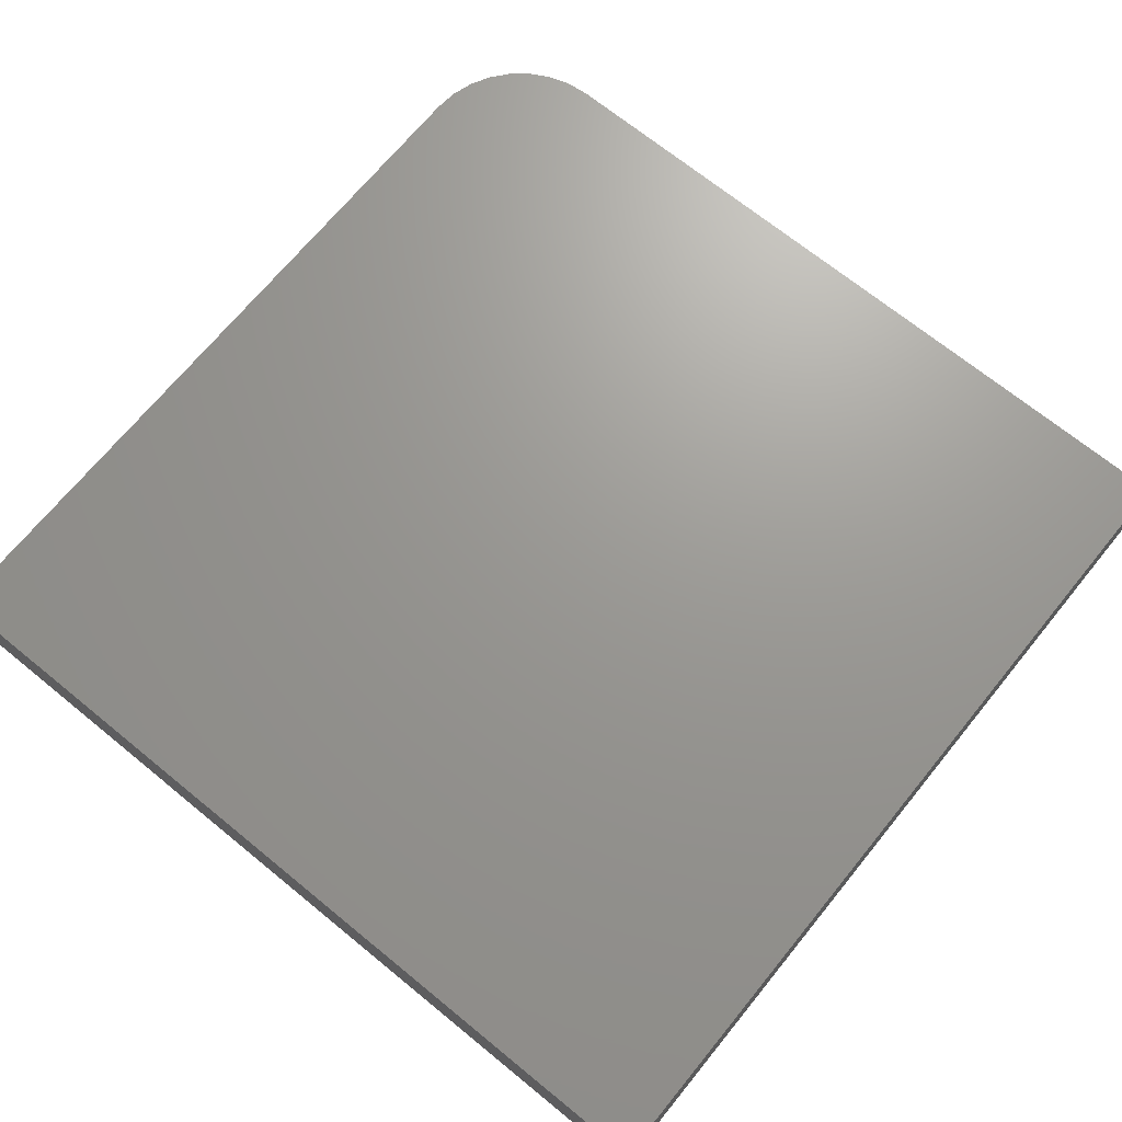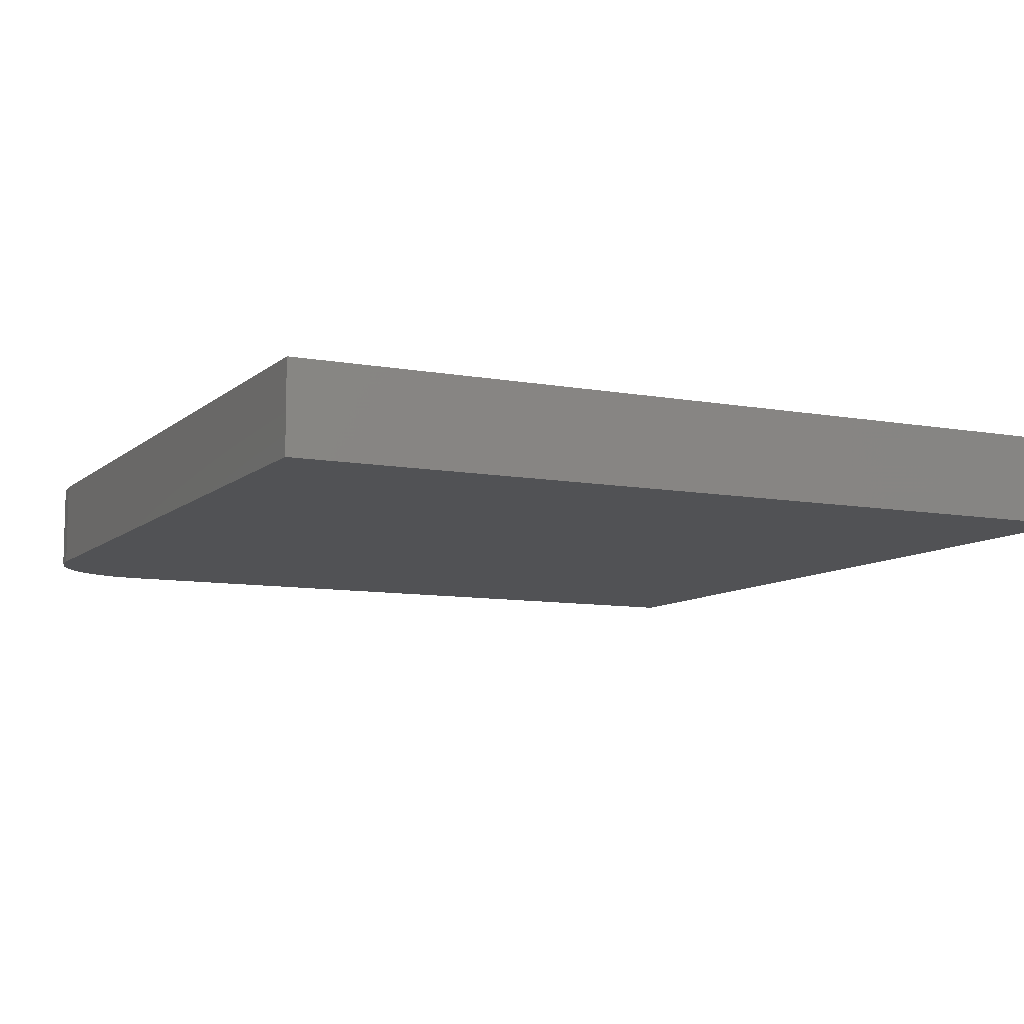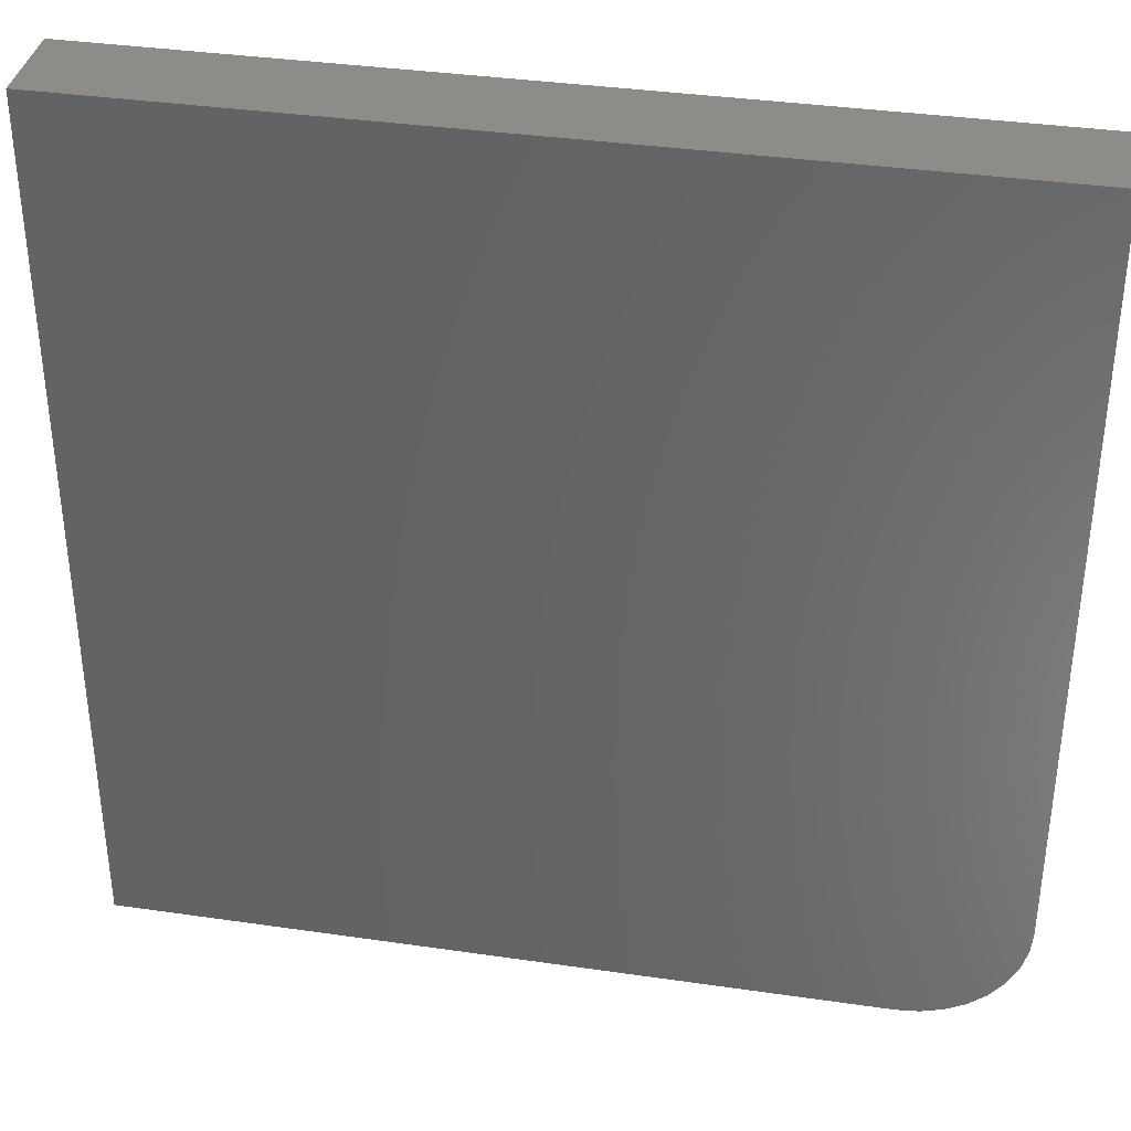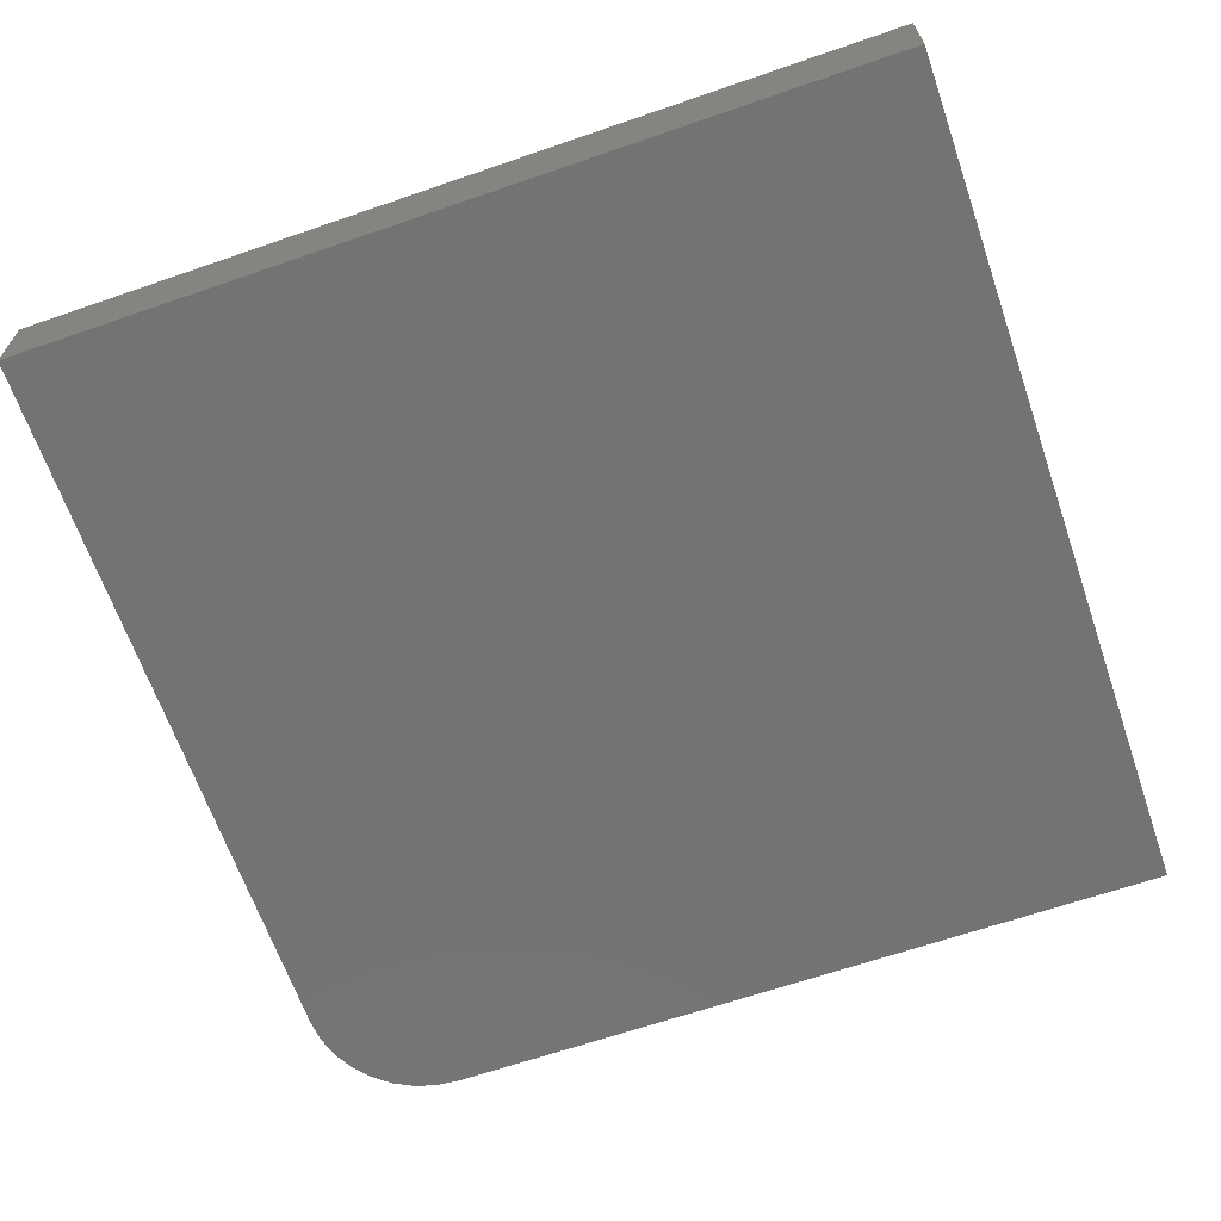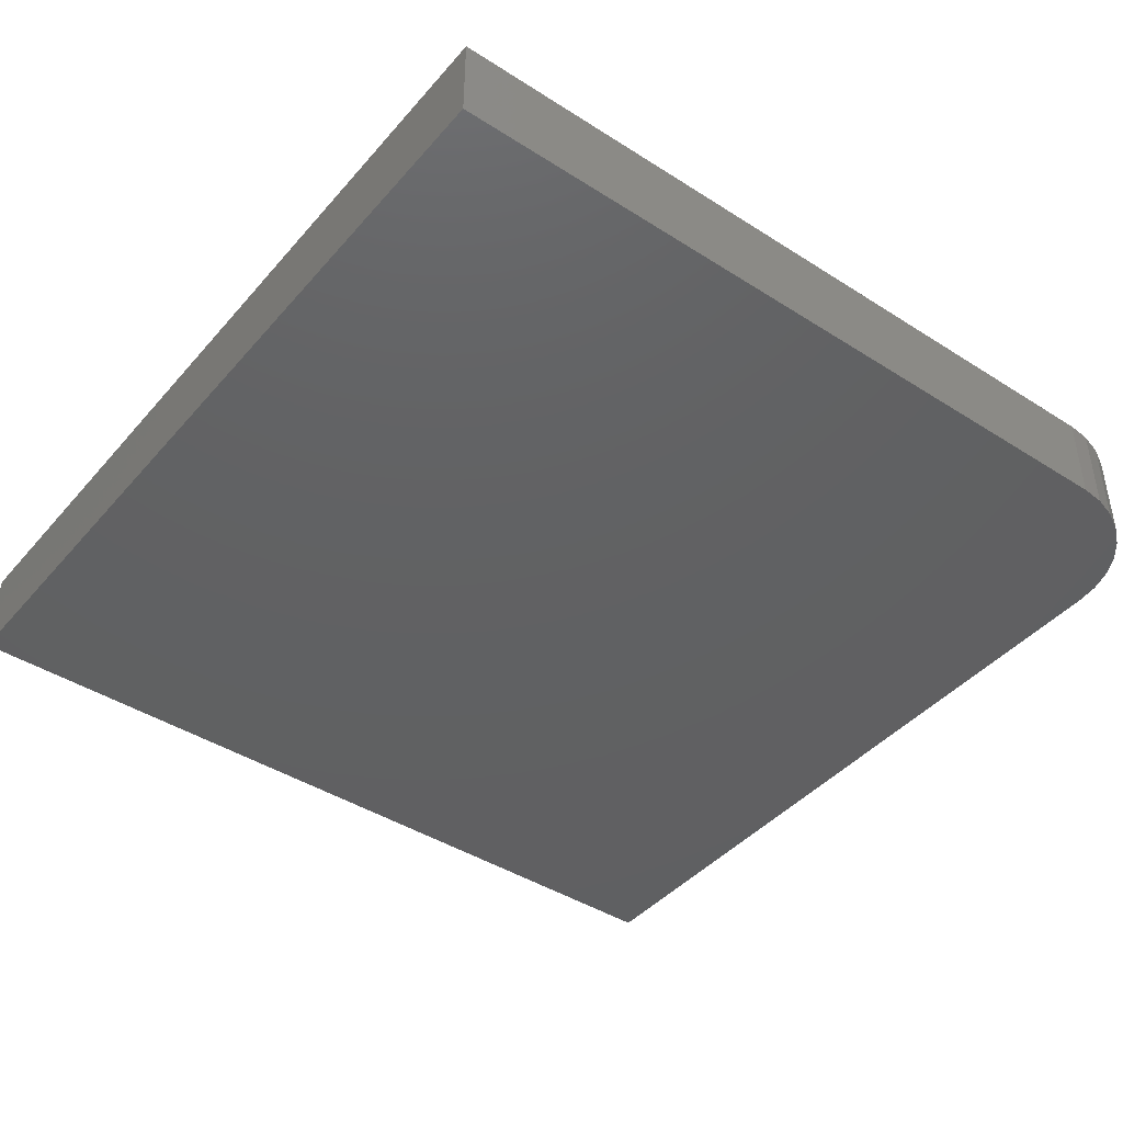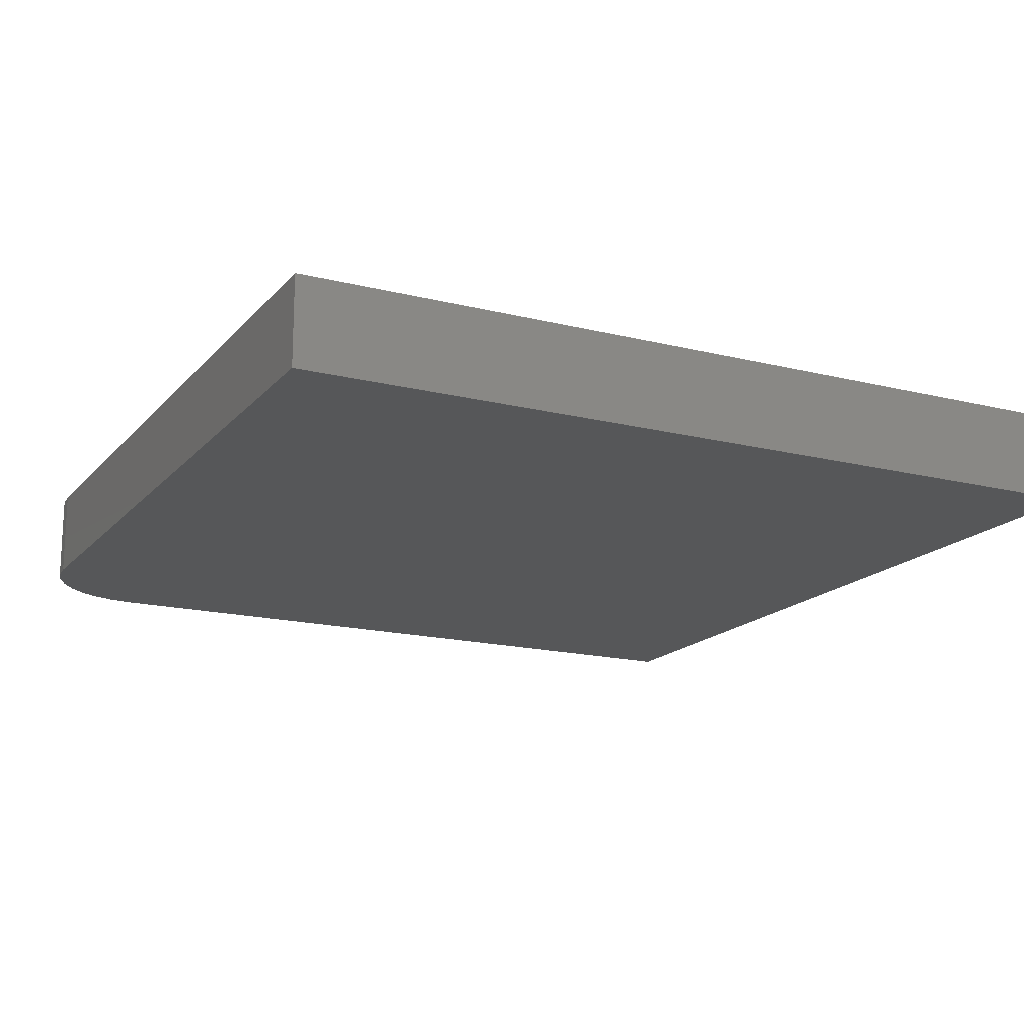
<metadata>
{"format":"stl","ext":"stl","renderer":"f3d","projection":"perspective","resolution":1024,"background":"white","views":[{"elev":69.7,"azim":-140.8,"up":"+Z"},{"elev":-9.1,"azim":153.7,"up":"+Z"},{"elev":36.5,"azim":10.7,"up":"+Y"},{"elev":-65.4,"azim":-160.9,"up":"+Z"},{"elev":-42.6,"azim":-37.3,"up":"+Z"},{"elev":-16.8,"azim":153.2,"up":"+Z"}]}
</metadata>
<code>
# stl→obj: 24 verts, 44 faces
v 0.6484 -0.3125 0.07812
v 0.6683 -0.3105 0.07812
v -0.007812 -0.3125 0.07812
v 0.75 -0.2109 0.07812
v 0.75 0.4453 0.07812
v -0.007812 0.4453 0.07812
v 0.6873 -0.3048 0.07812
v 0.7049 -0.2954 0.07812
v 0.7203 -0.2828 0.07812
v 0.7329 -0.2674 0.07812
v 0.7423 -0.2498 0.07812
v 0.748 -0.2308 0.07812
v -0.007812 -0.3125 0
v 0.6683 -0.3105 0
v 0.6484 -0.3125 0
v 0.75 -0.2109 0
v 0.748 -0.2308 0
v 0.7423 -0.2498 0
v 0.7329 -0.2674 0
v 0.7203 -0.2828 0
v 0.7049 -0.2954 0
v 0.6873 -0.3048 0
v -0.007812 0.4453 0
v 0.75 0.4453 0
f 1 2 3
f 4 5 6
f 4 6 3
f 4 3 2
f 4 2 7
f 4 7 8
f 4 8 9
f 4 9 10
f 4 10 11
f 4 11 12
f 13 14 15
f 16 17 18
f 16 18 19
f 16 19 20
f 16 20 21
f 16 21 22
f 16 22 14
f 16 14 13
f 16 13 23
f 16 23 24
f 4 16 5
f 5 16 24
f 3 13 1
f 1 13 15
f 16 4 17
f 17 4 12
f 17 12 18
f 18 12 11
f 18 11 19
f 19 11 10
f 19 10 20
f 20 10 9
f 20 9 21
f 21 9 8
f 21 8 22
f 22 8 7
f 22 7 14
f 14 7 2
f 14 2 15
f 15 2 1
f 6 23 3
f 3 23 13
f 5 24 6
f 6 24 23

</code>
